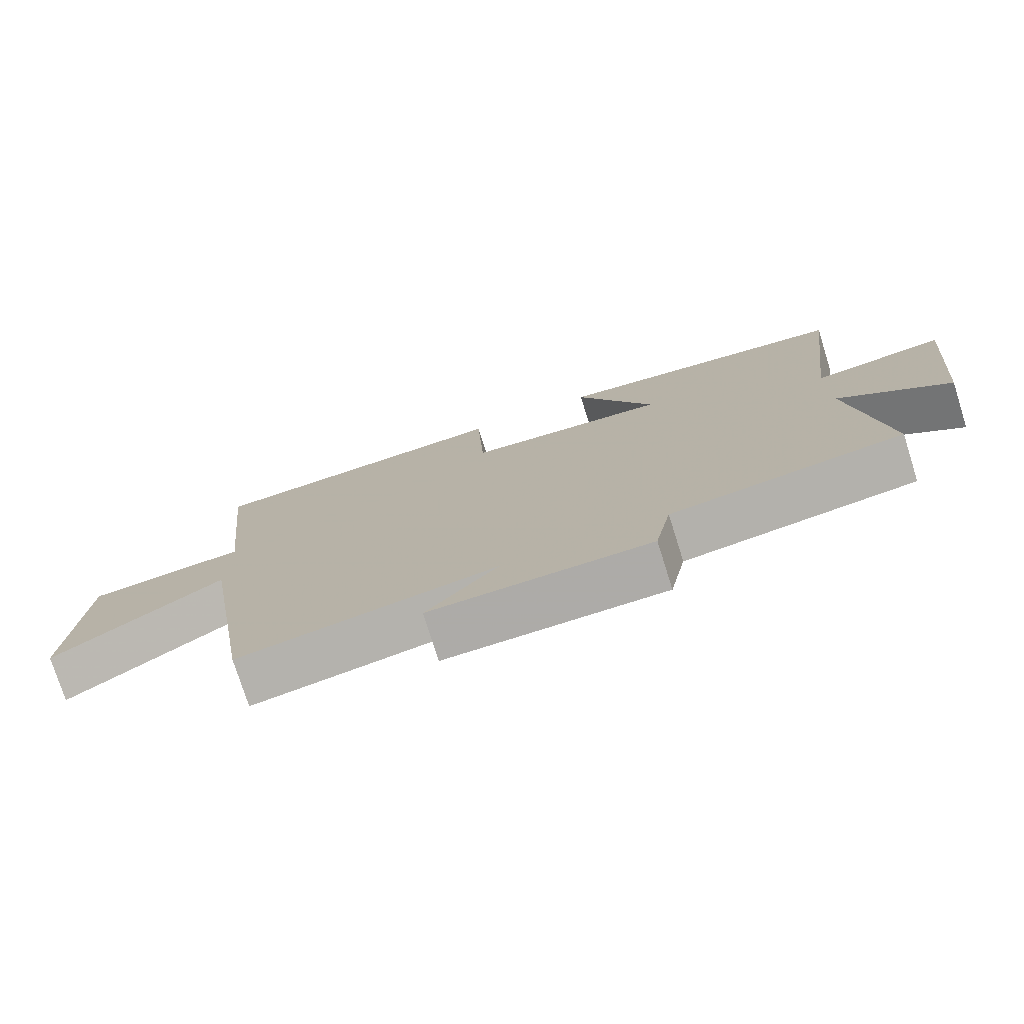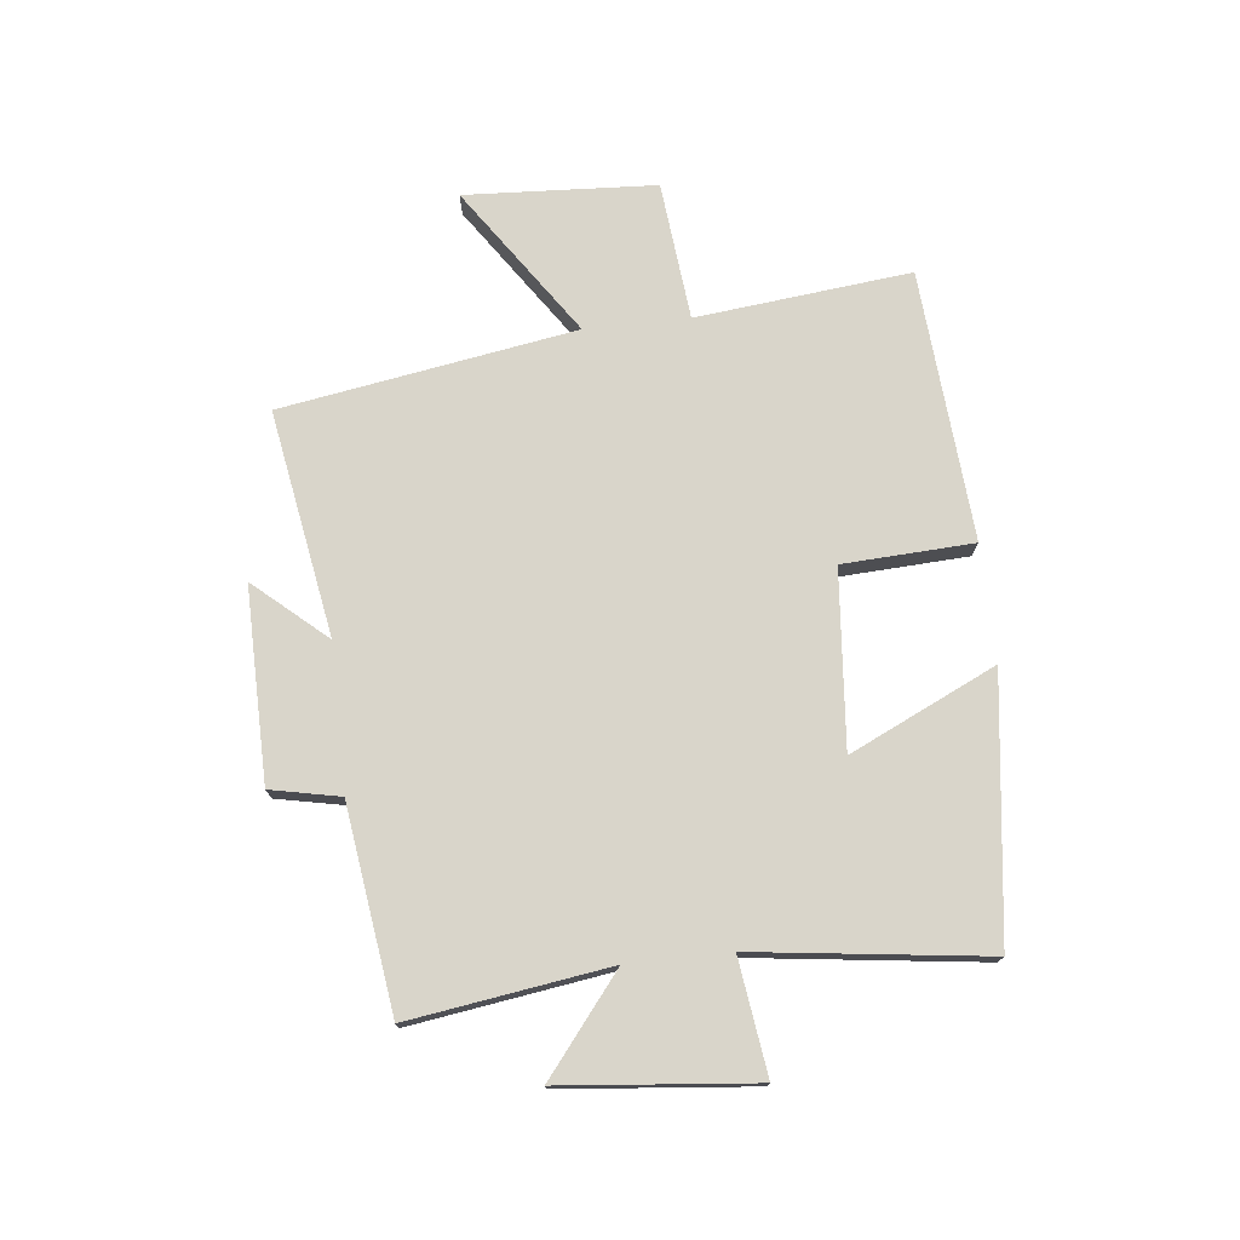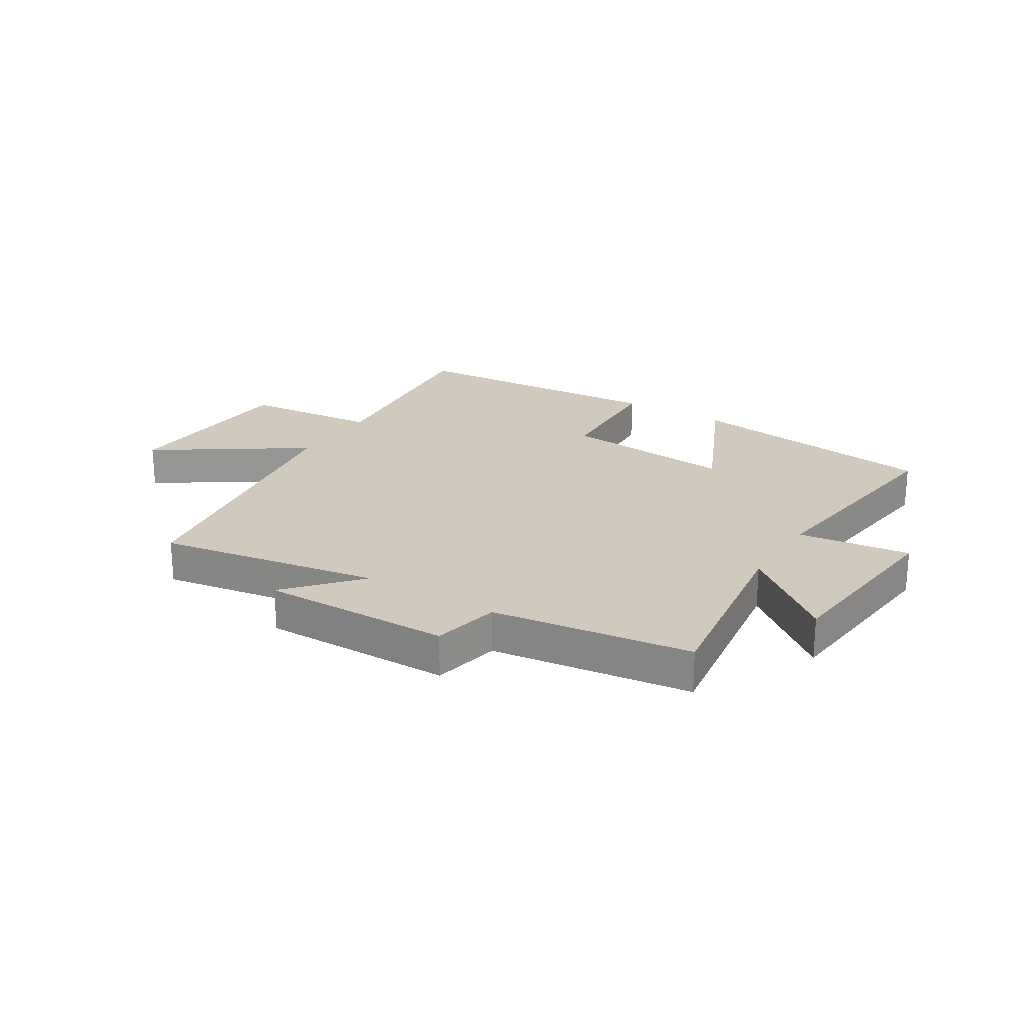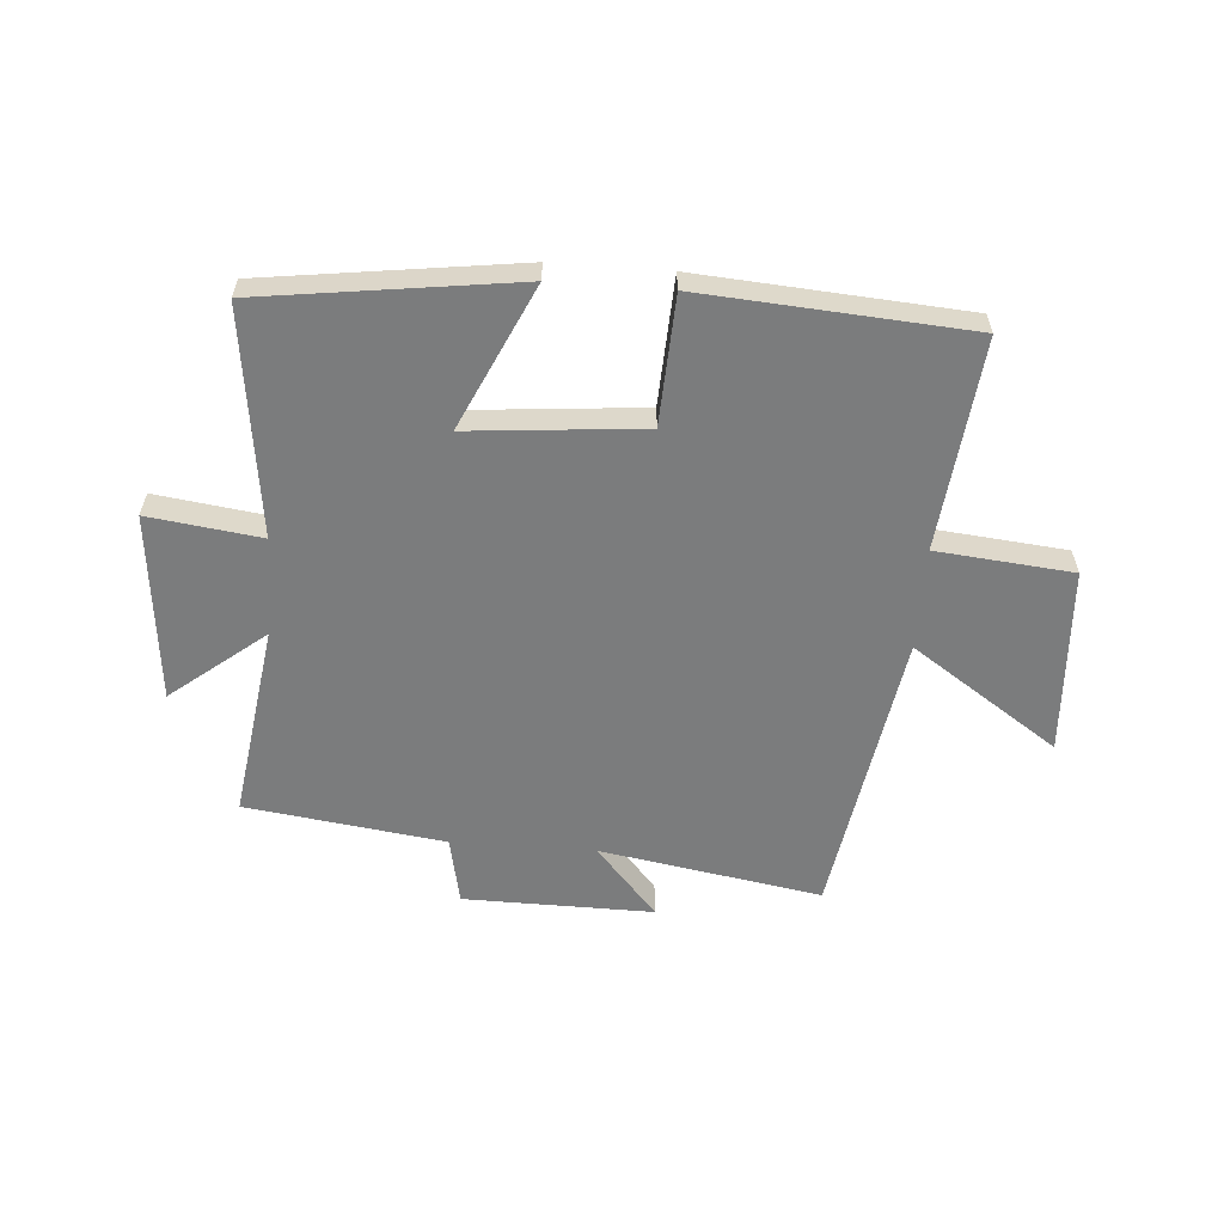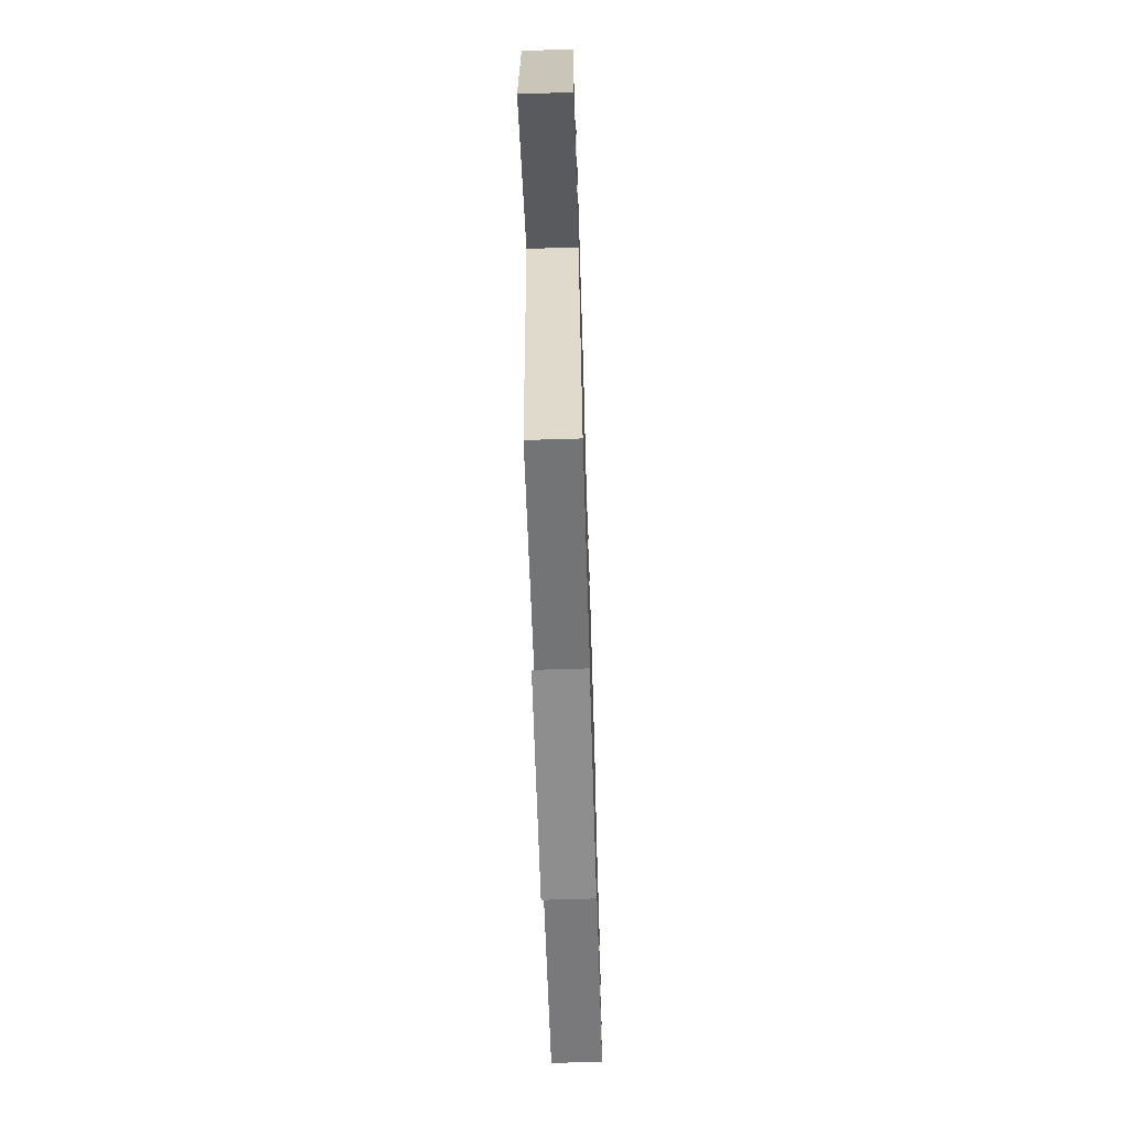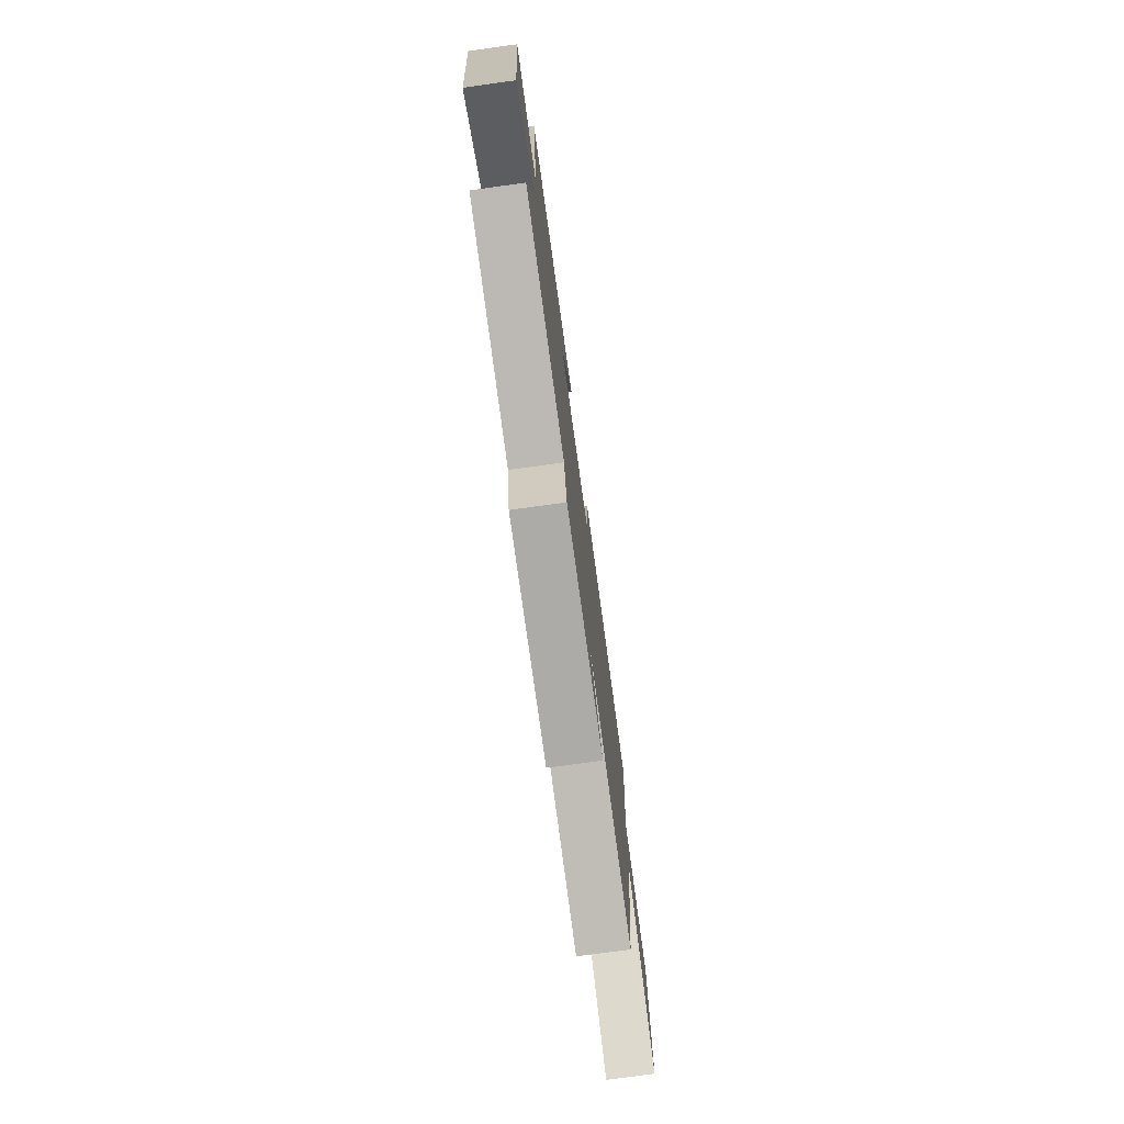
<metadata>
{"format":"obj","ext":"obj","renderer":"f3d","projection":"perspective","resolution":1024,"background":"white","views":[{"elev":-76.2,"azim":-162.5,"up":"+Z"},{"elev":74.5,"azim":-96.3,"up":"+Y"},{"elev":22.9,"azim":-148.0,"up":"+Y"},{"elev":-58.7,"azim":-4.2,"up":"+Y"},{"elev":-65.7,"azim":91.8,"up":"+Z"},{"elev":-75.7,"azim":-82.2,"up":"+Z"}]}
</metadata>
<code>
v -0.549 0.07 -0.453
v -0.5 0.07 -0.118
v -0.661 0.07 -0.246
v -0.693 0.07 0.078
v -0.5 0.07 0.052
v -0.55 0.07 0.442
v -0.112 0.07 0.5
v -0.227 0.07 0.254
v 0.071 0.07 0.28
v 0.082 0.07 0.5
v 0.539 0.07 0.467
v 0.5 0.07 0.105
v 0.734 0.07 0.082
v 0.752 0.07 -0.24
v 0.5 0.07 -0.069
v 0.418 0.07 -0.565
v 0.037 0.07 -0.5
v 0.143 0.07 -0.621
v -0.183 0.07 -0.617
v -0.207 0.07 -0.5
v -0.549 0 -0.453
v -0.5 0 -0.118
v -0.661 0 -0.246
v -0.693 0 0.078
v -0.5 0 0.052
v -0.55 0 0.442
v -0.112 0 0.5
v -0.227 0 0.254
v 0.071 0 0.28
v 0.082 0 0.5
v 0.539 0 0.467
v 0.5 0 0.105
v 0.734 0 0.082
v 0.752 0 -0.24
v 0.5 0 -0.069
v 0.418 0 -0.565
v 0.037 0 -0.5
v 0.143 0 -0.621
v -0.183 0 -0.617
v -0.207 0 -0.5
f 17 18 19 20
f 17 20 1 2
f 15 16 17 2
f 12 13 14 15
f 12 15 2
f 9 10 11 12
f 8 9 12 2
f 5 6 7 8
f 5 8 2 3
f 3 4 5
f 40 39 38 37
f 22 21 40 37
f 22 37 36 35
f 35 34 33 32
f 22 35 32
f 32 31 30 29
f 22 32 29 28
f 28 27 26 25
f 23 22 28 25
f 25 24 23
f 1 21 22 2
f 2 22 23 3
f 3 23 24 4
f 4 24 25 5
f 5 25 26 6
f 6 26 27 7
f 7 27 28 8
f 8 28 29 9
f 9 29 30 10
f 10 30 31 11
f 11 31 32 12
f 12 32 33 13
f 13 33 34 14
f 14 34 35 15
f 15 35 36 16
f 16 36 37 17
f 17 37 38 18
f 18 38 39 19
f 19 39 40 20
f 20 40 21 1

</code>
